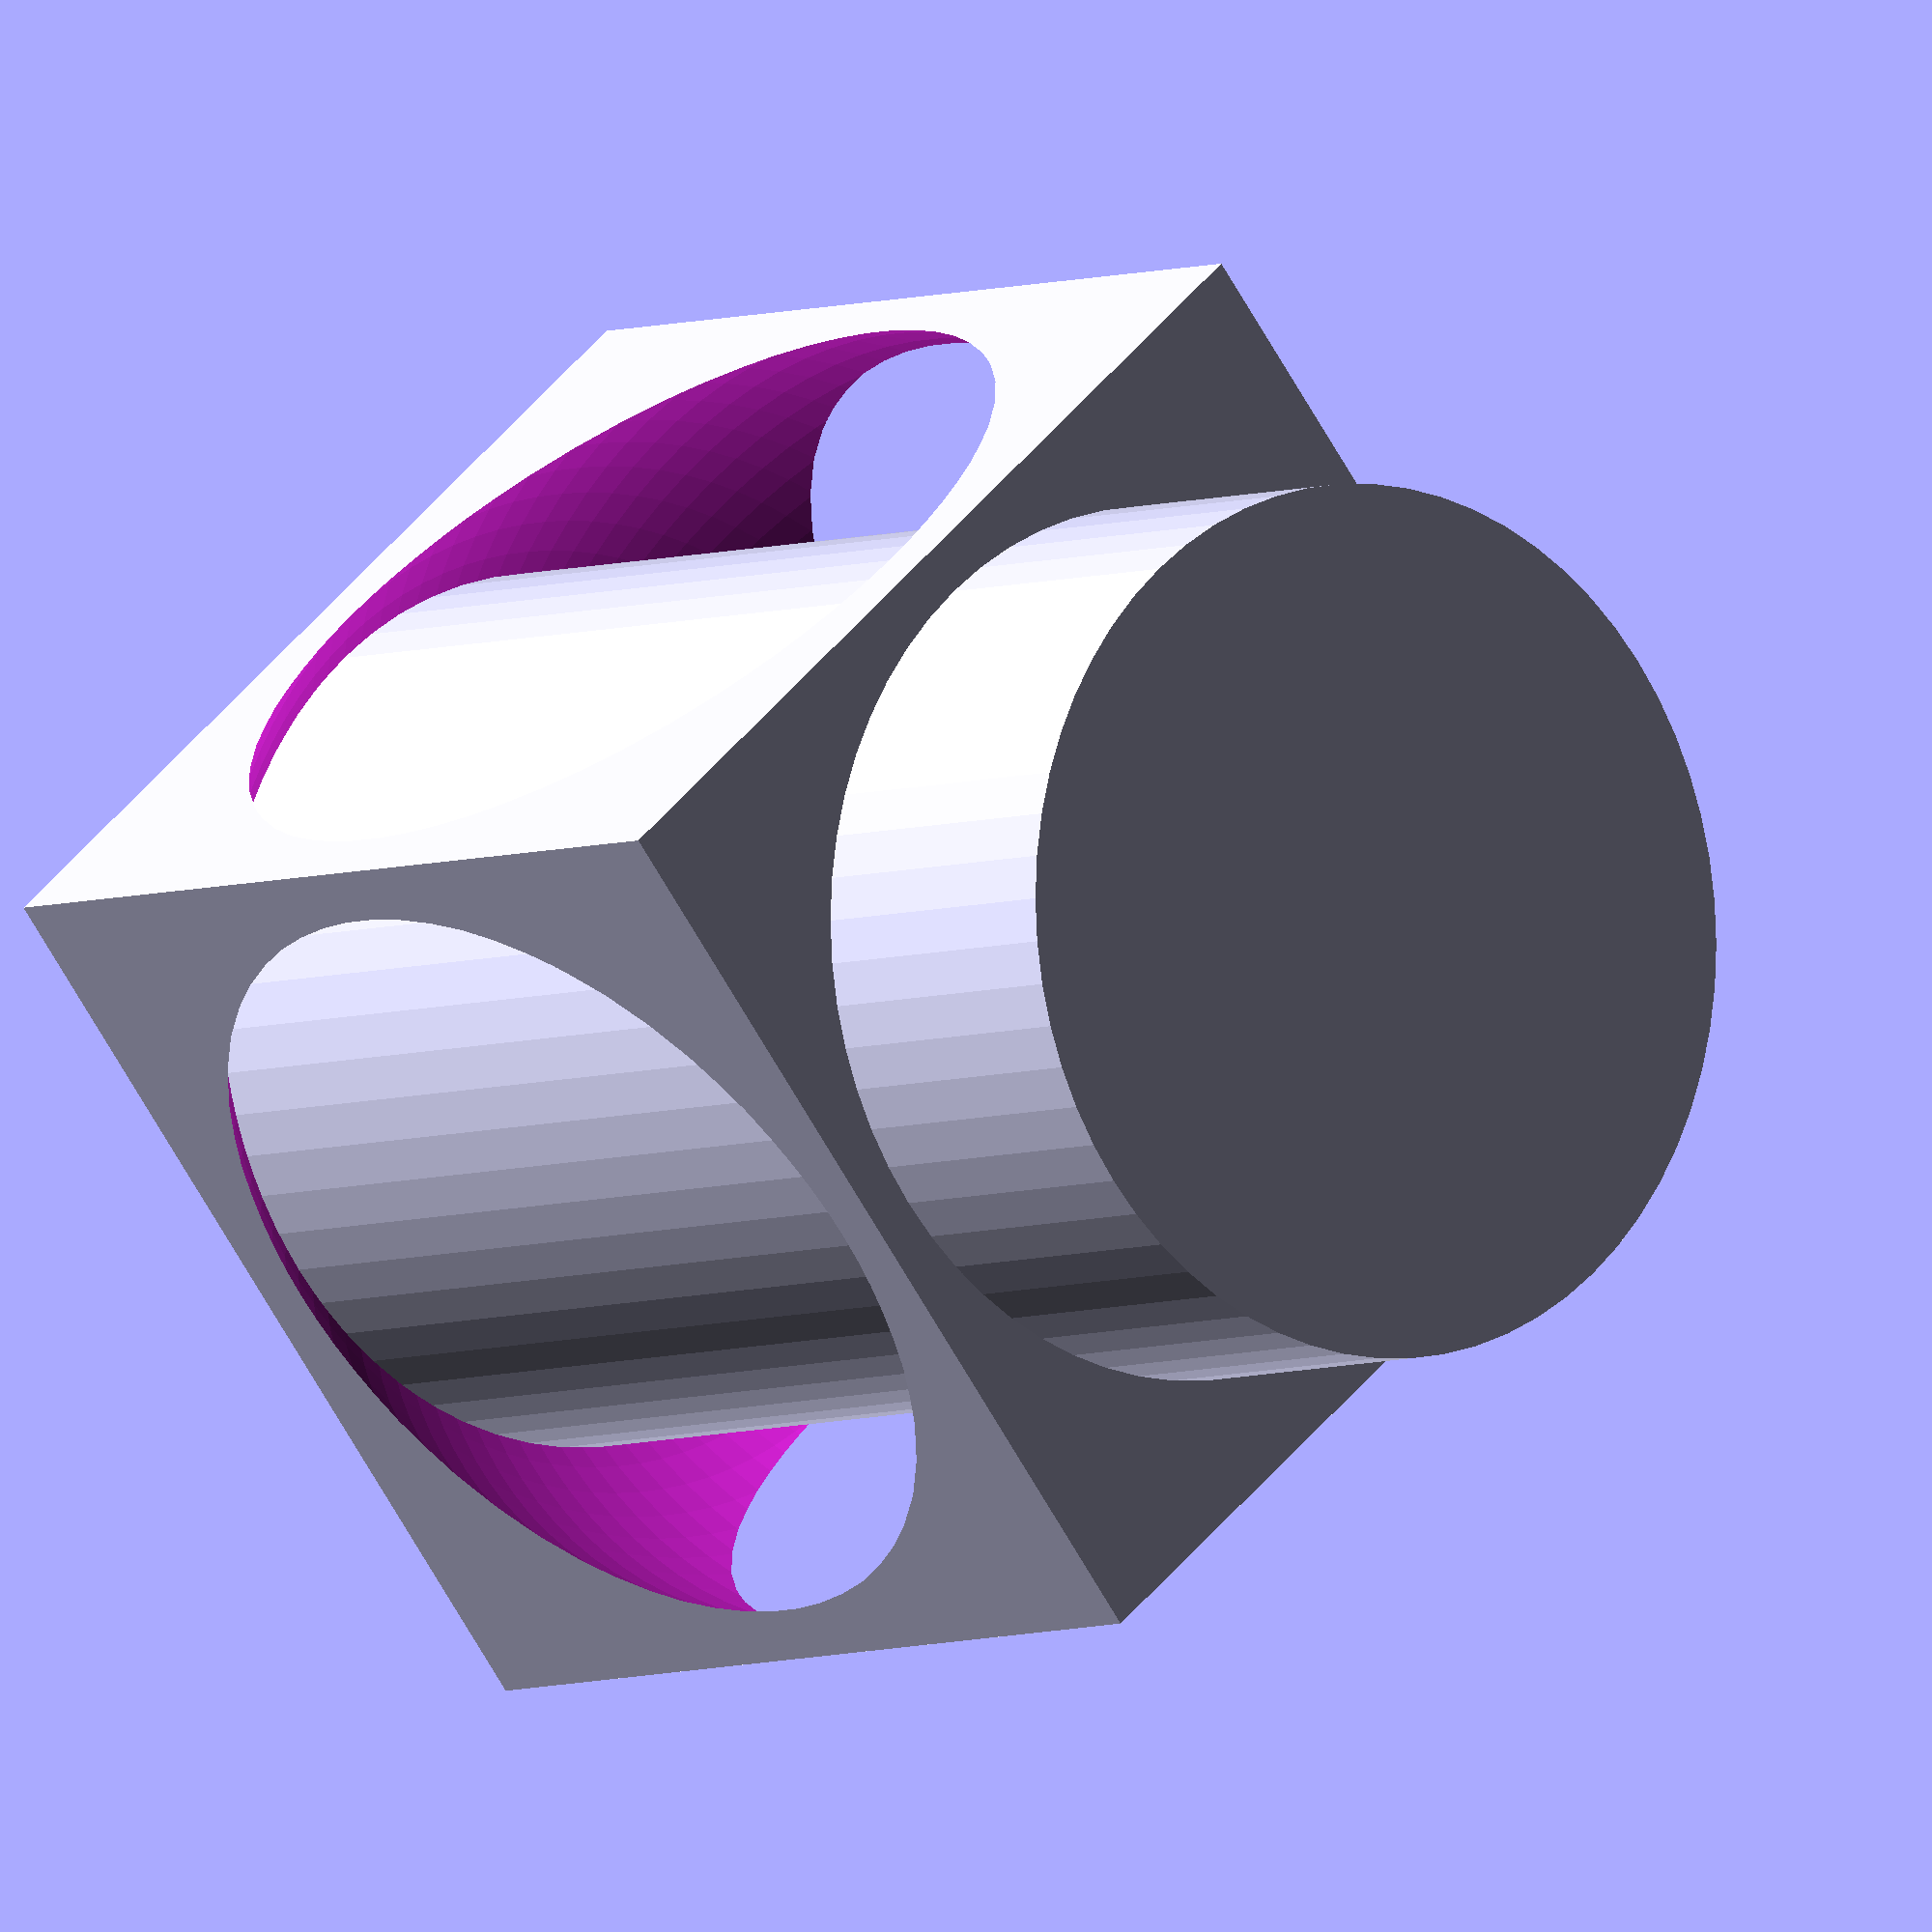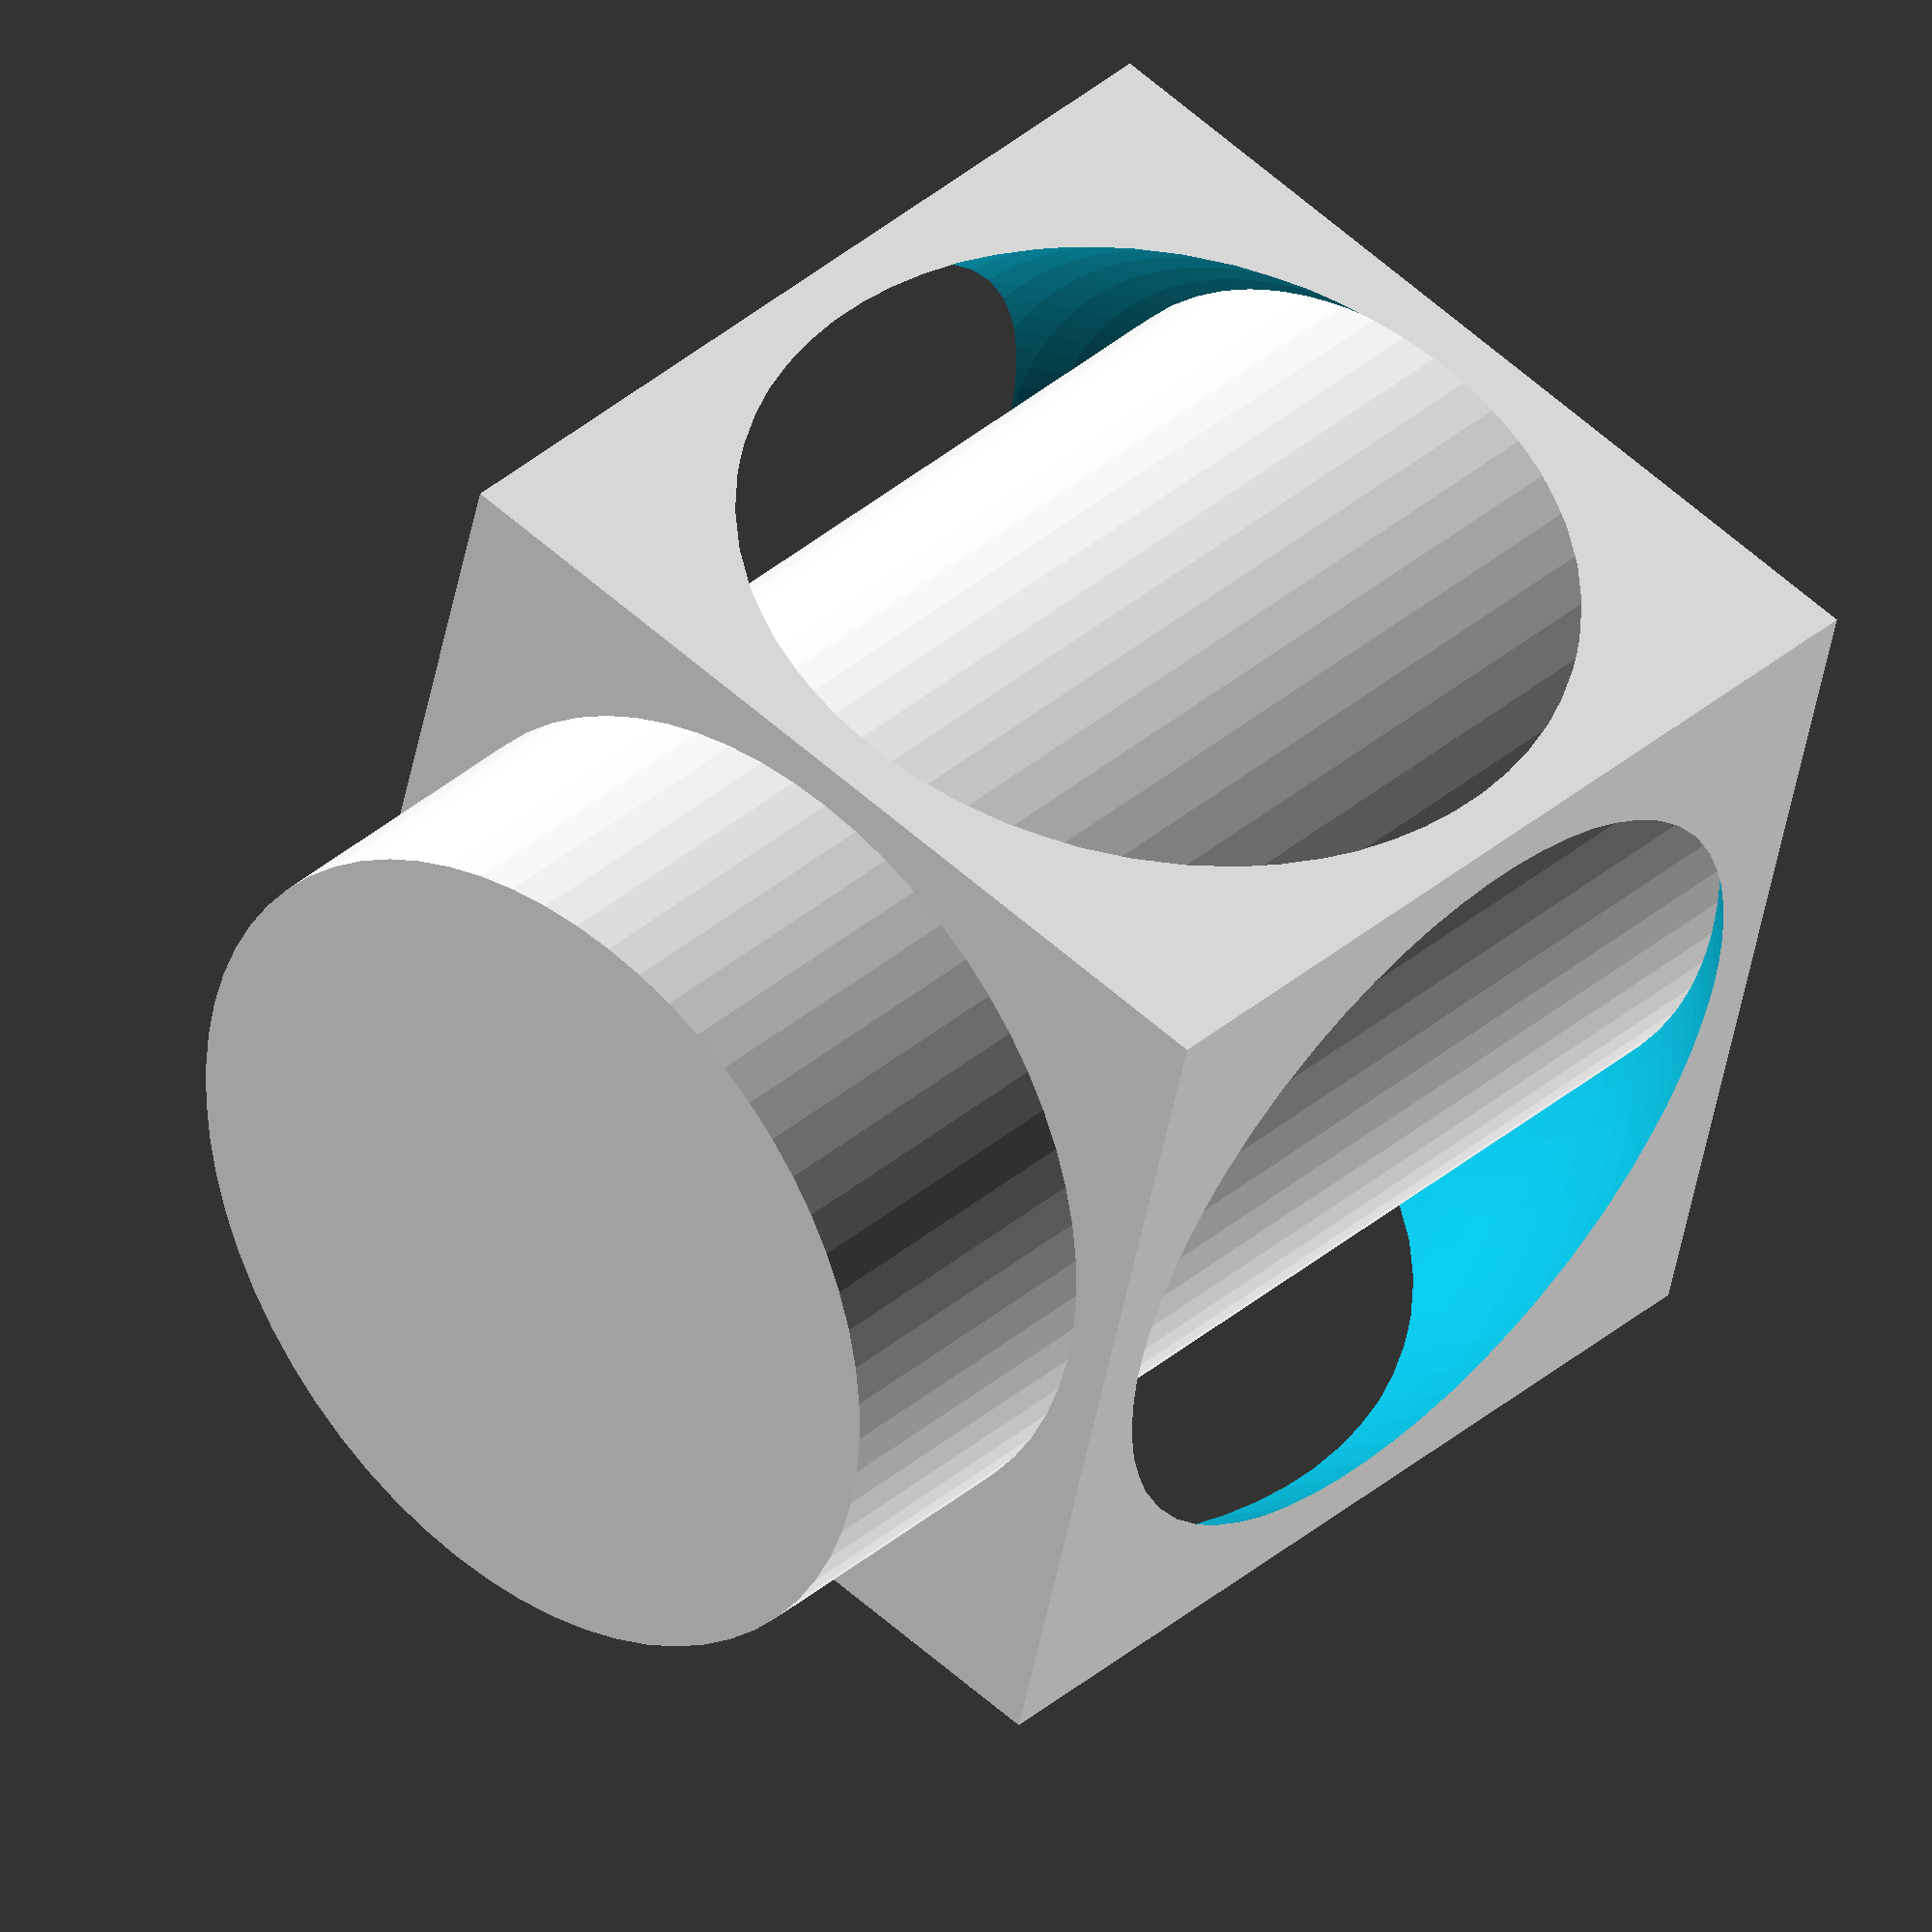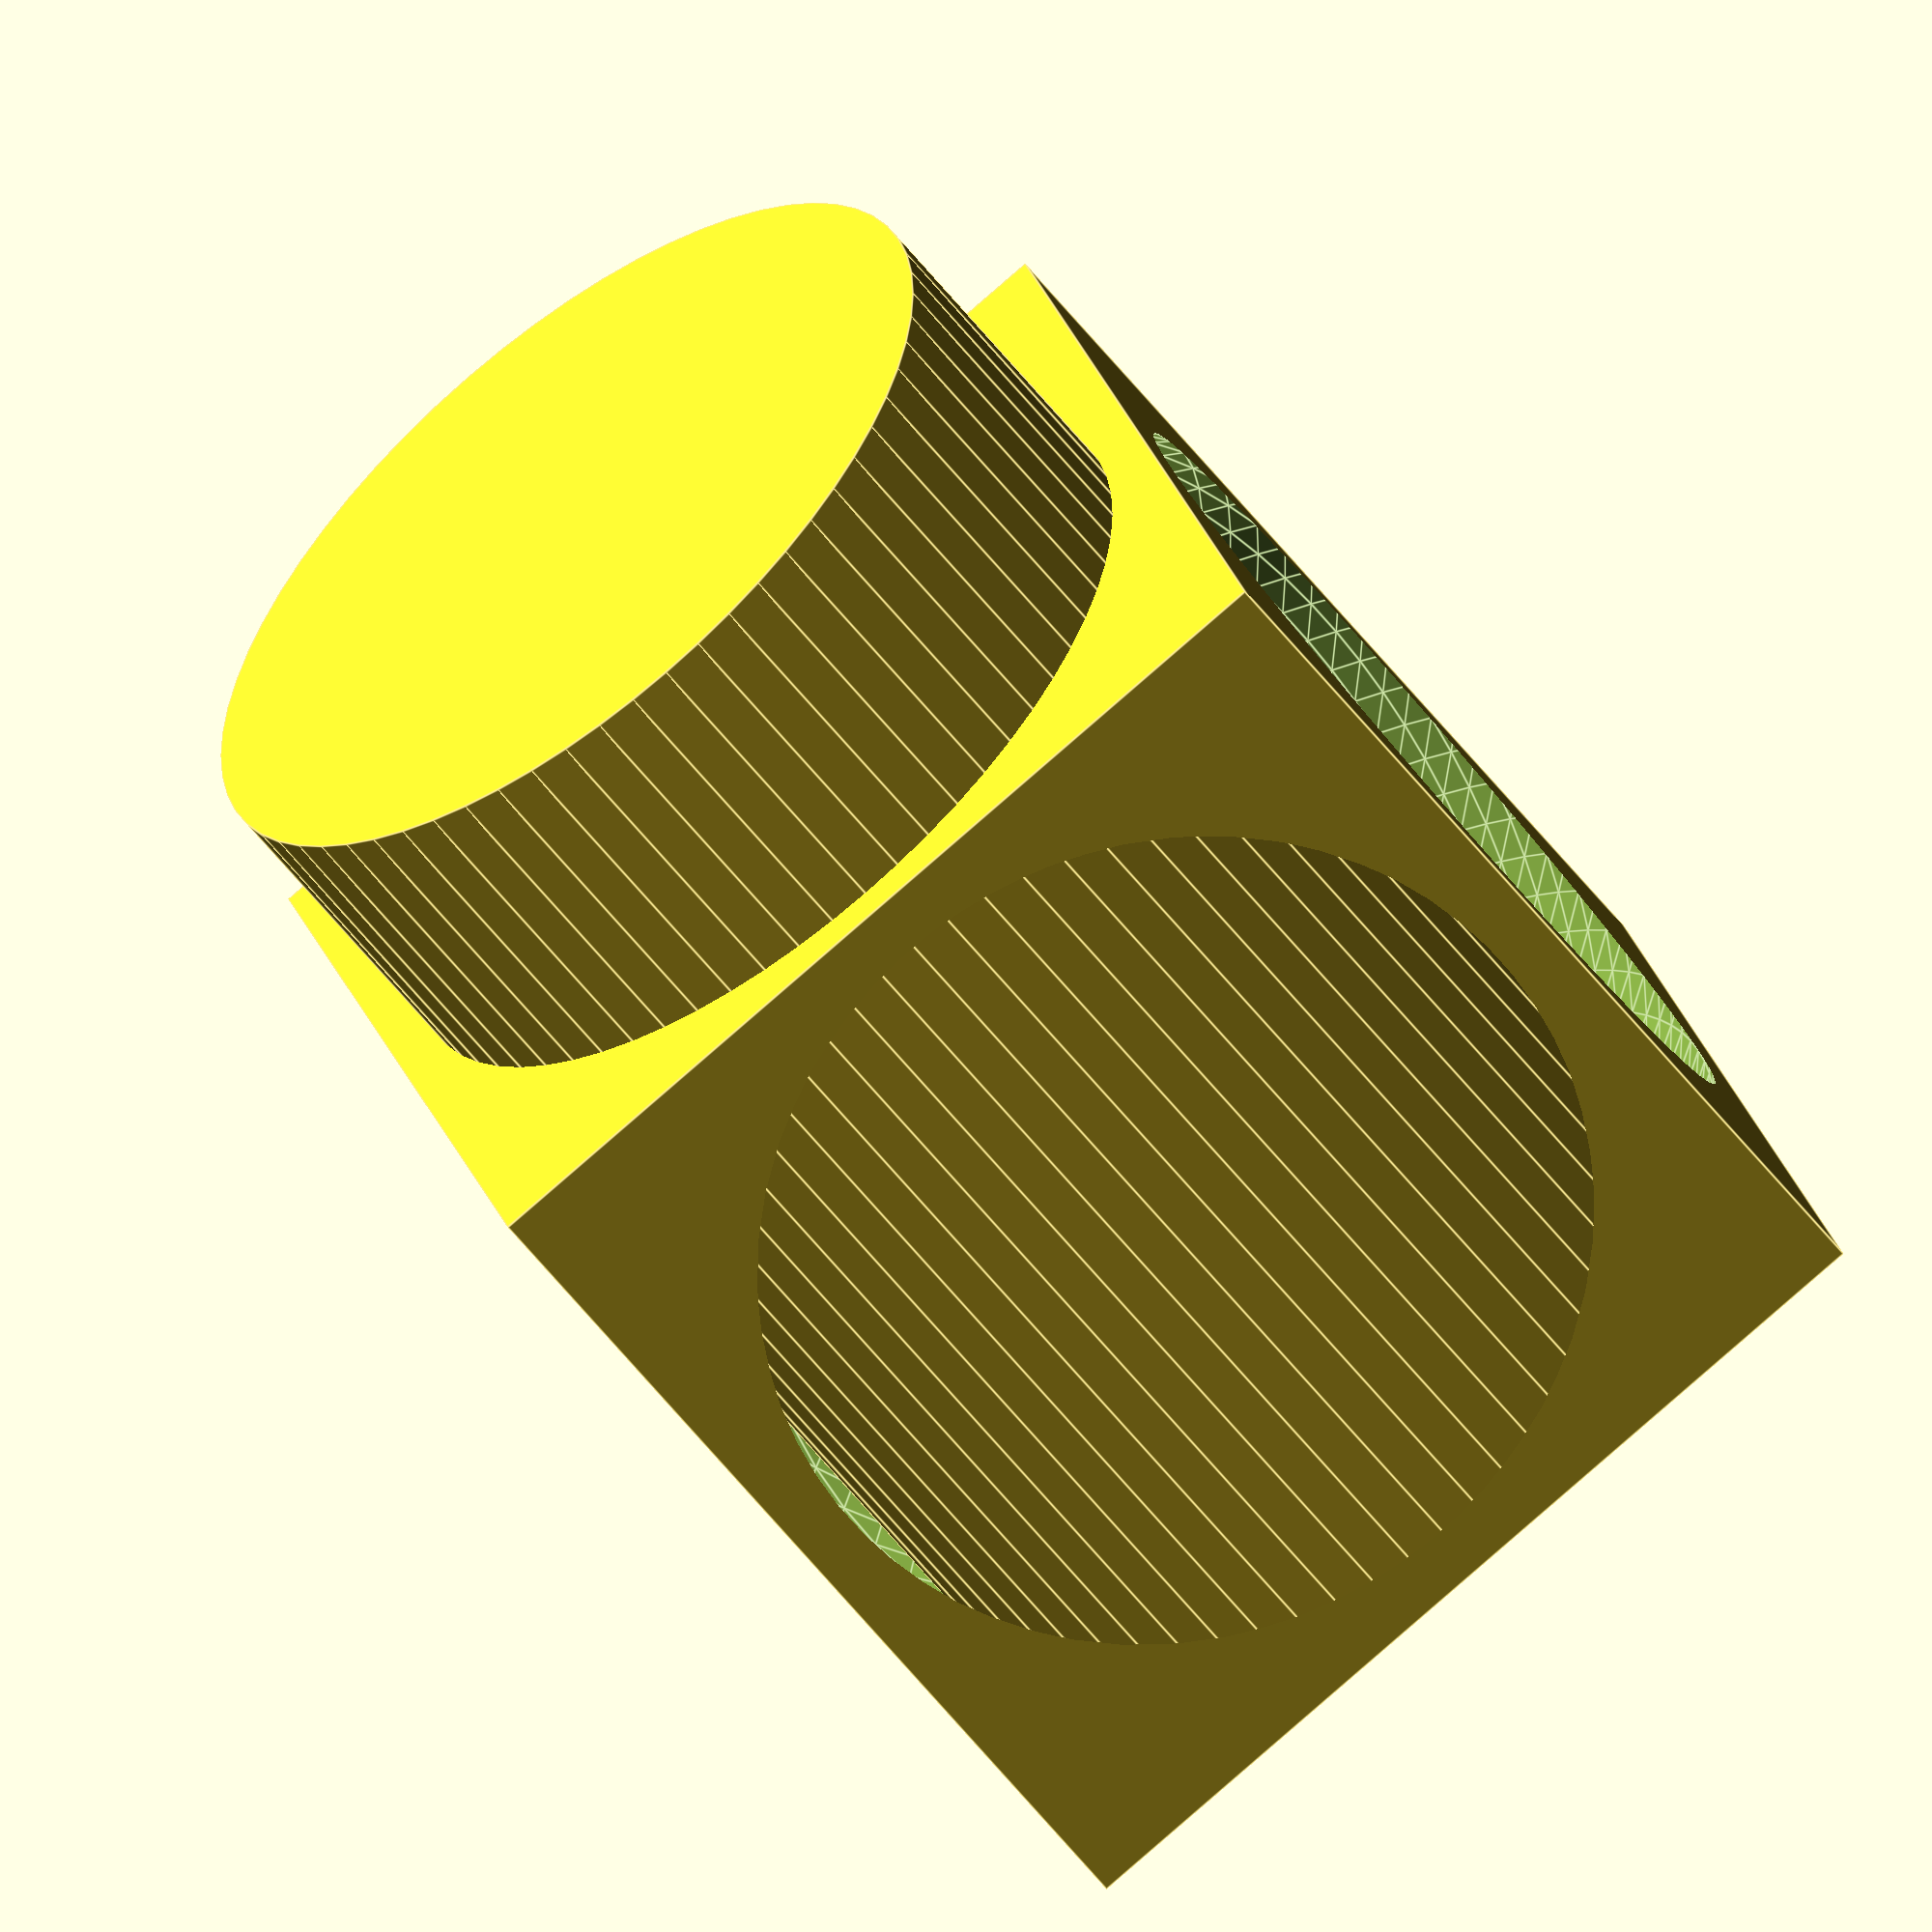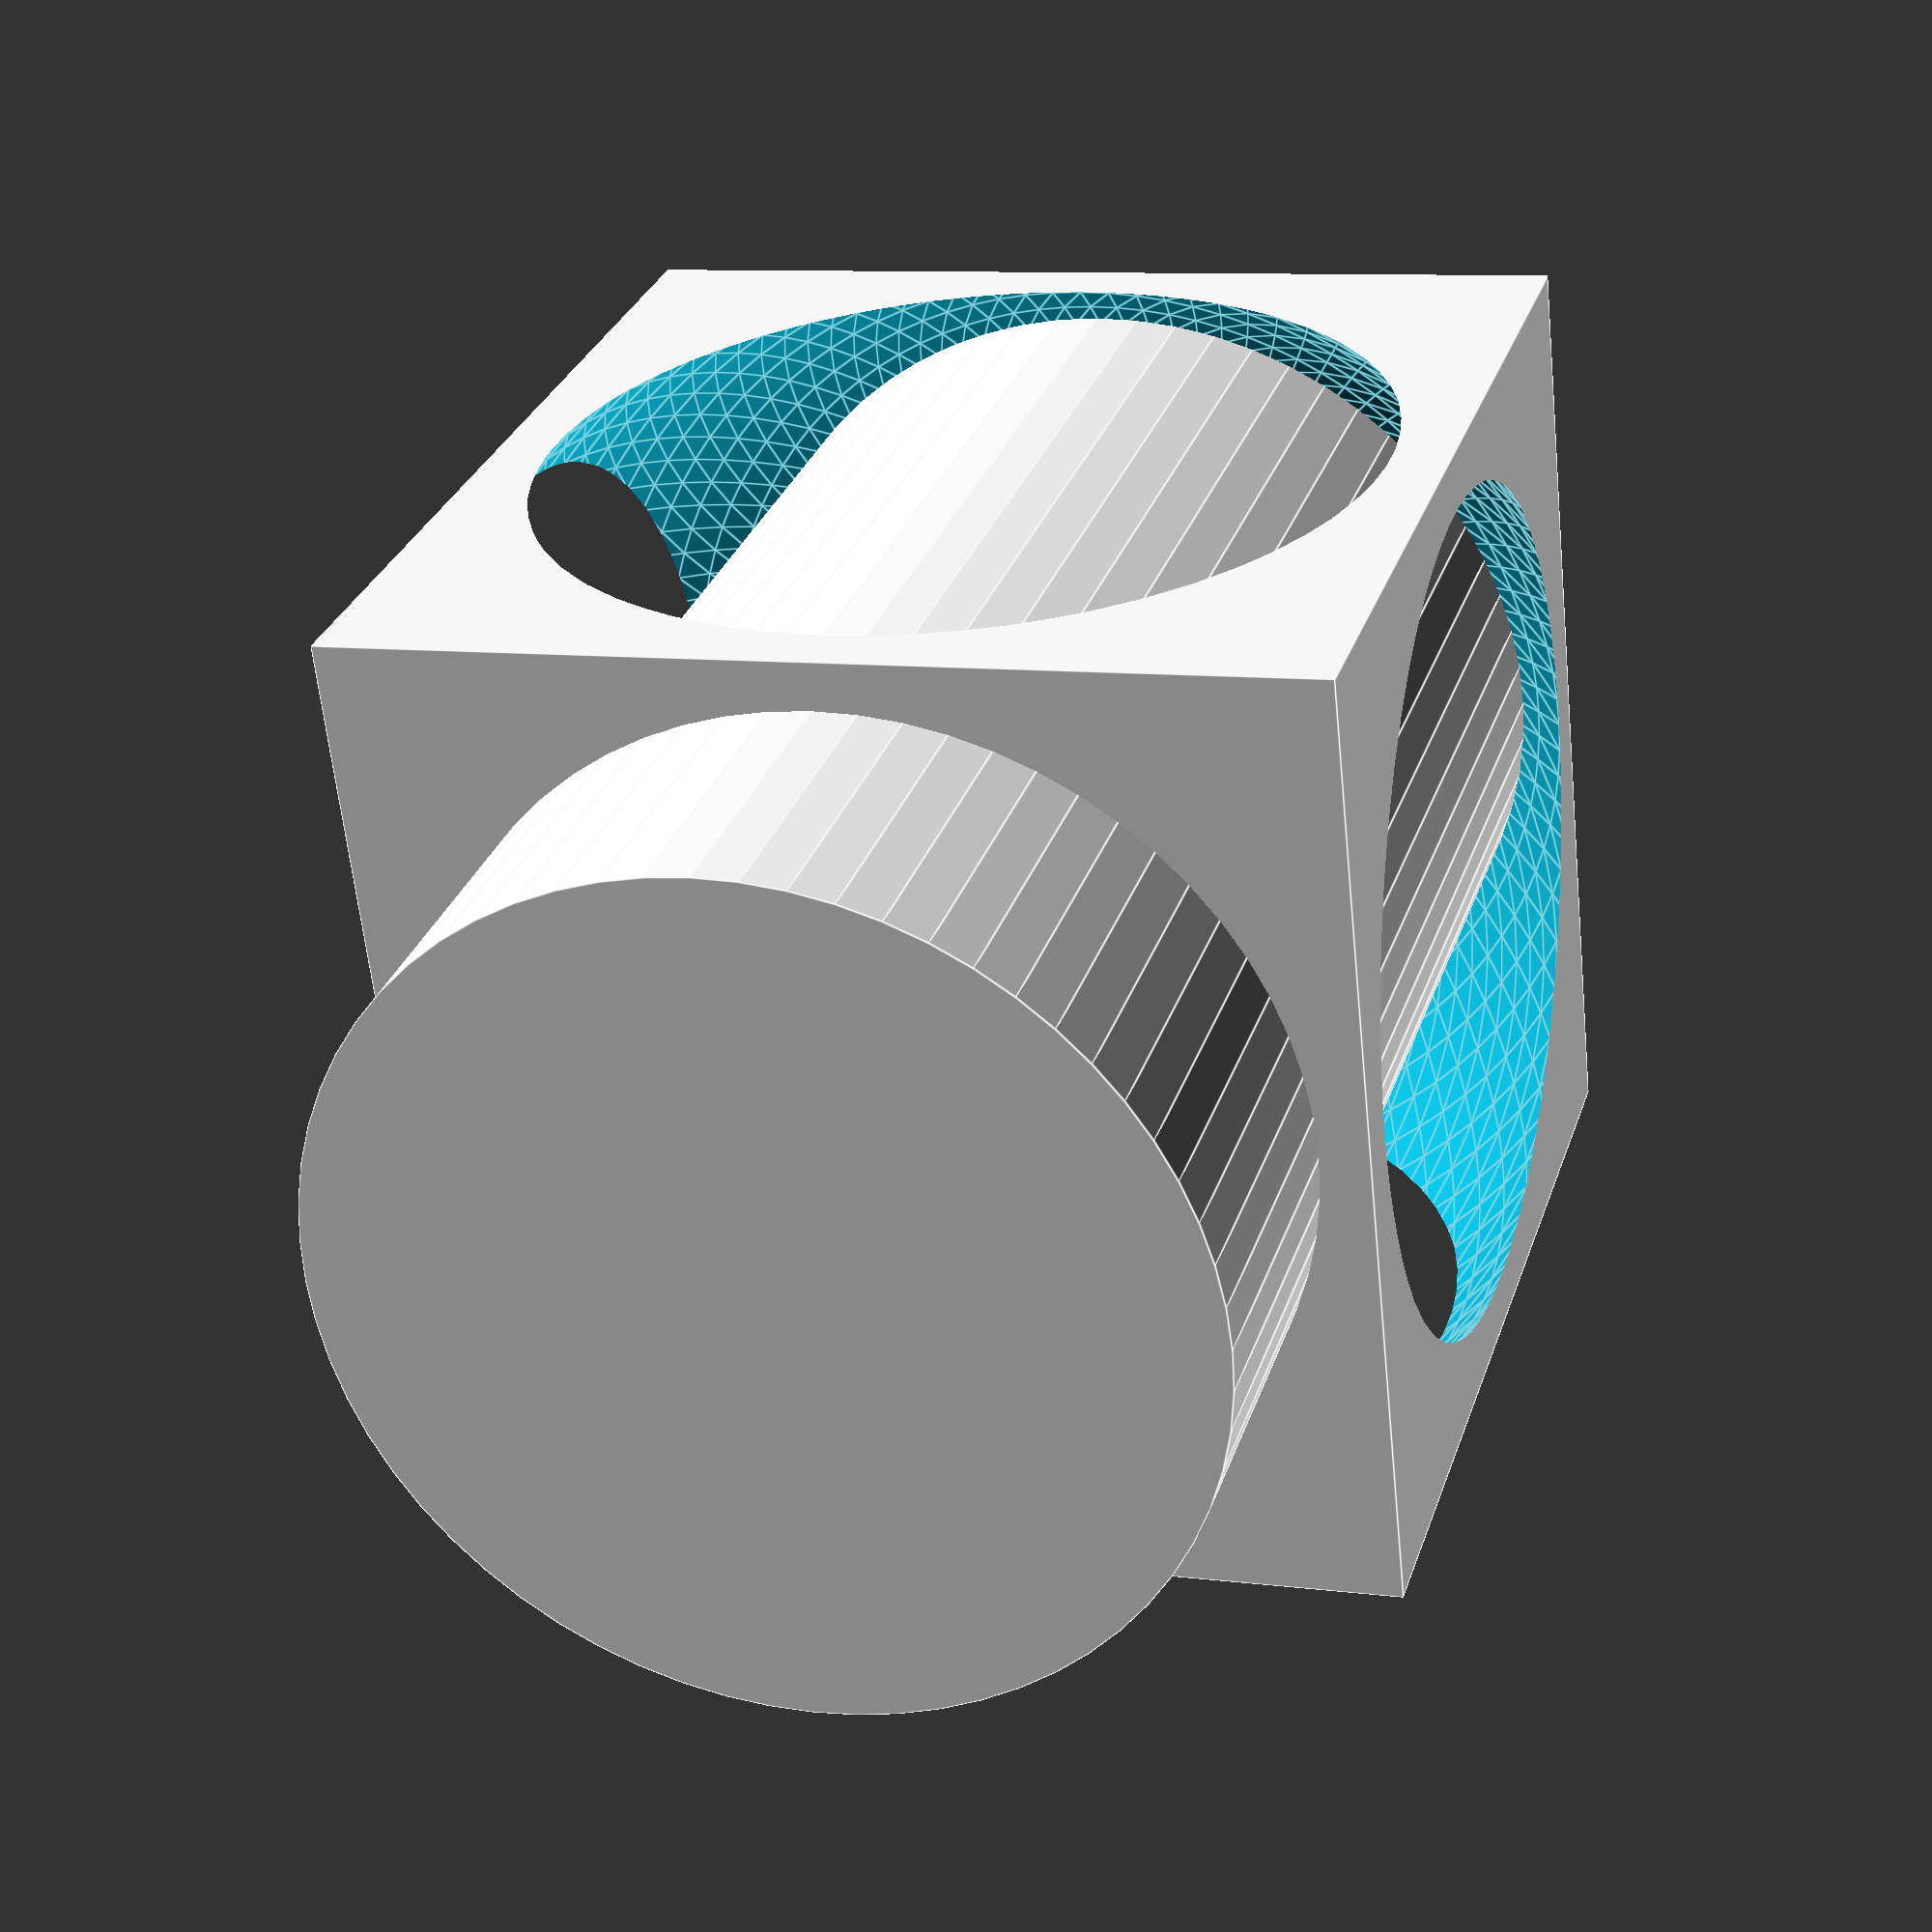
<openscad>
$fn=64;

union(){
    difference() {
        cube(30, center=true);
        sphere(20, $fn=100);
    }
    translate([0,0,-15])
        cylinder(h=40,r=13.5);
}
</openscad>
<views>
elev=185.1 azim=230.4 roll=219.1 proj=o view=wireframe
elev=143.7 azim=283.4 roll=138.2 proj=o view=wireframe
elev=59.4 azim=343.4 roll=37.9 proj=o view=edges
elev=330.1 azim=173.8 roll=16.8 proj=p view=edges
</views>
